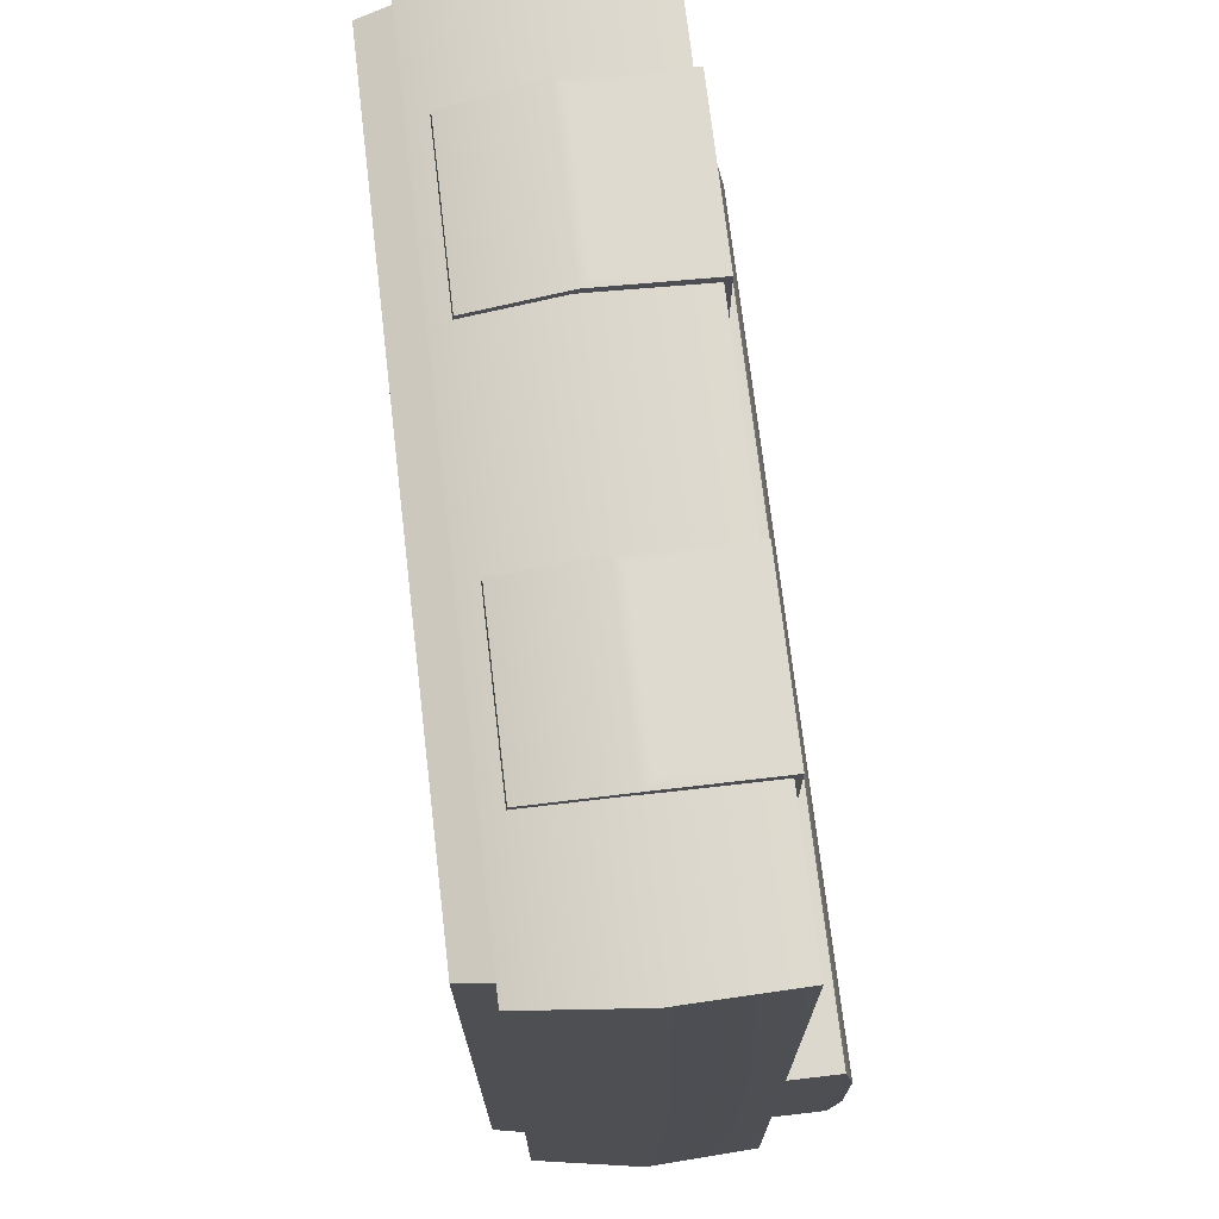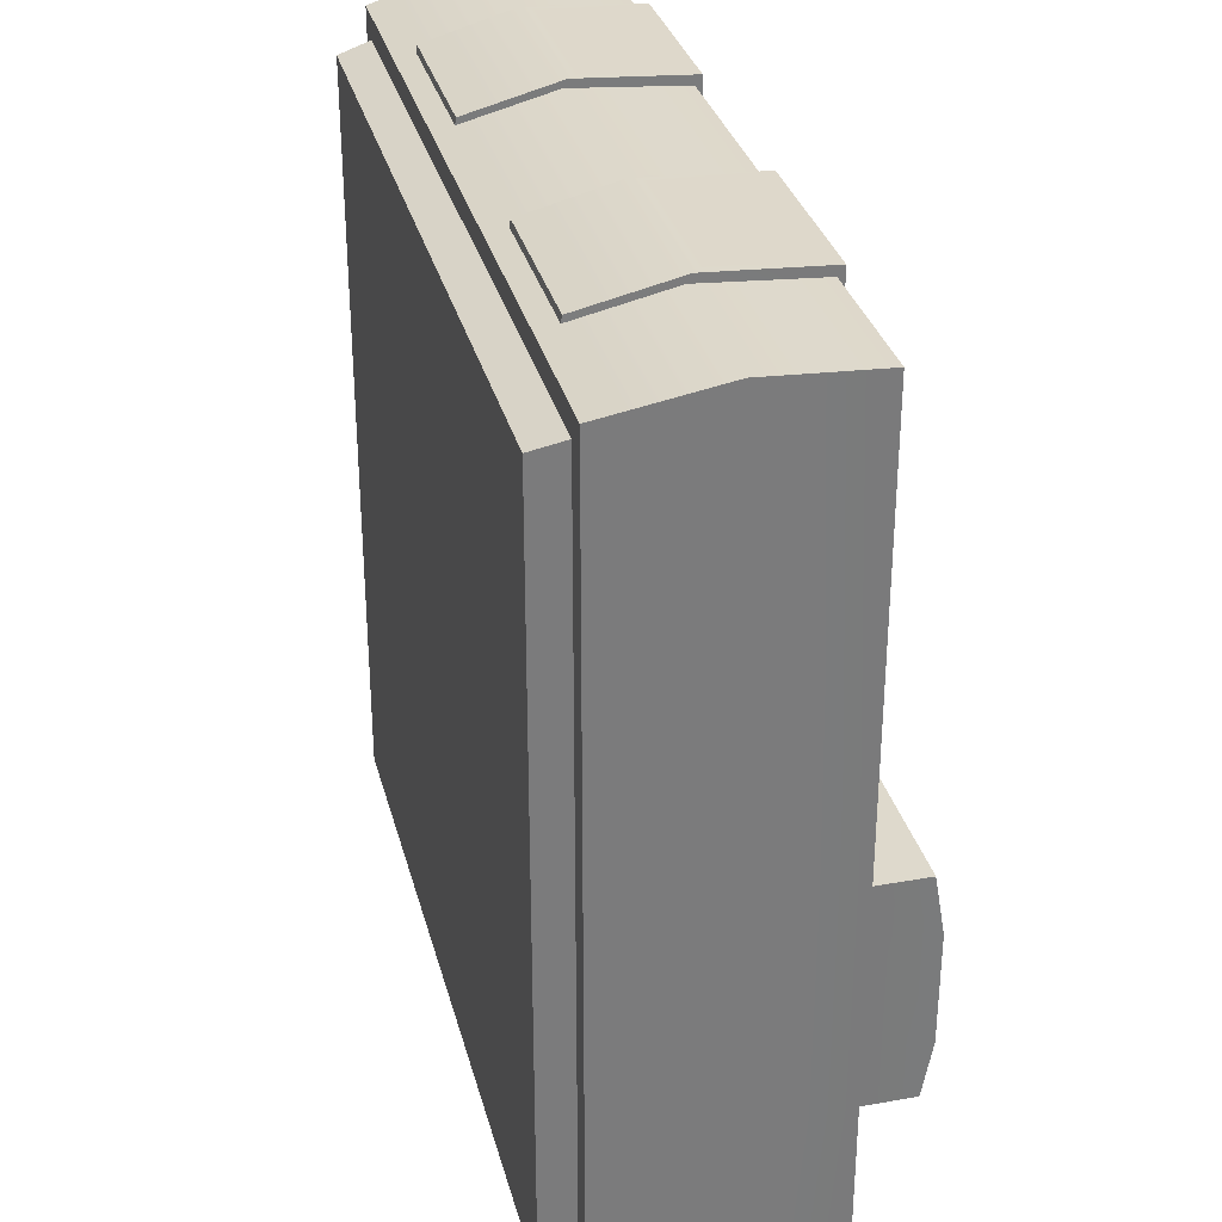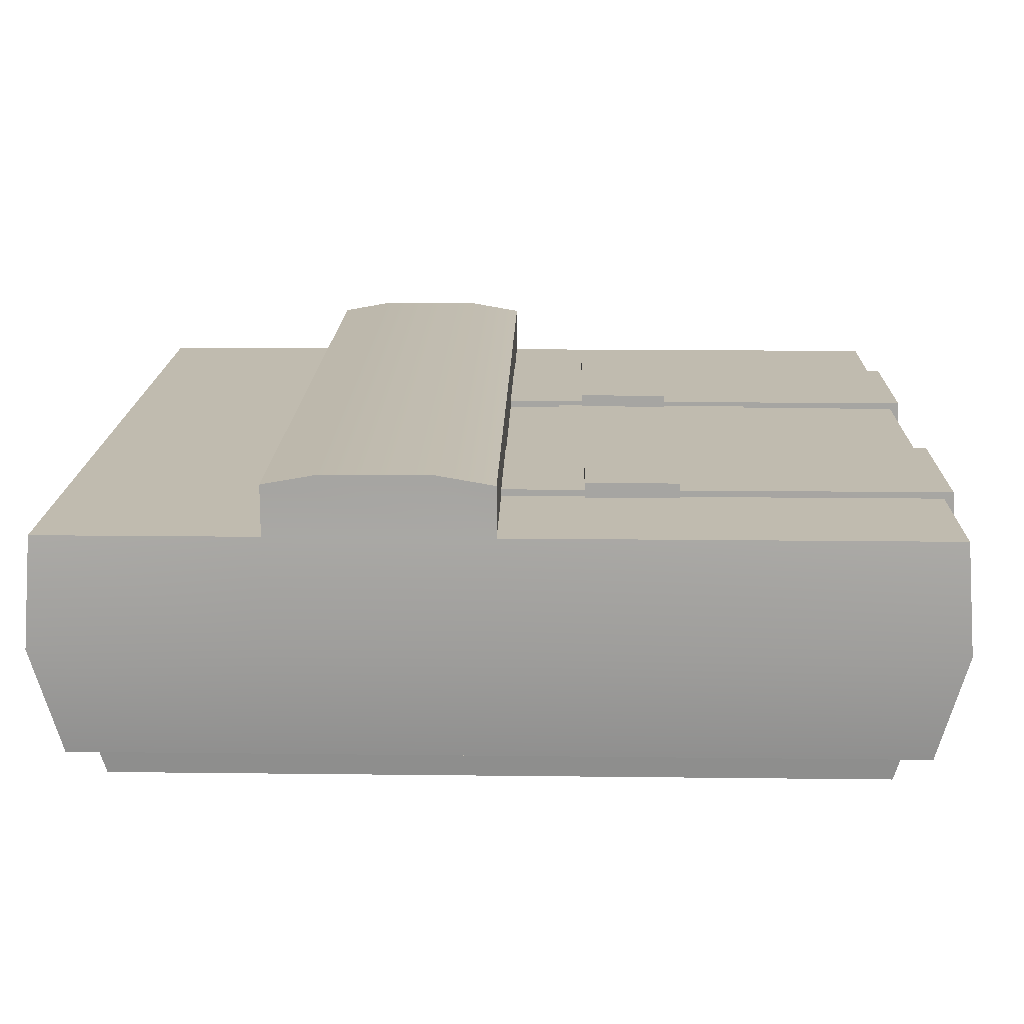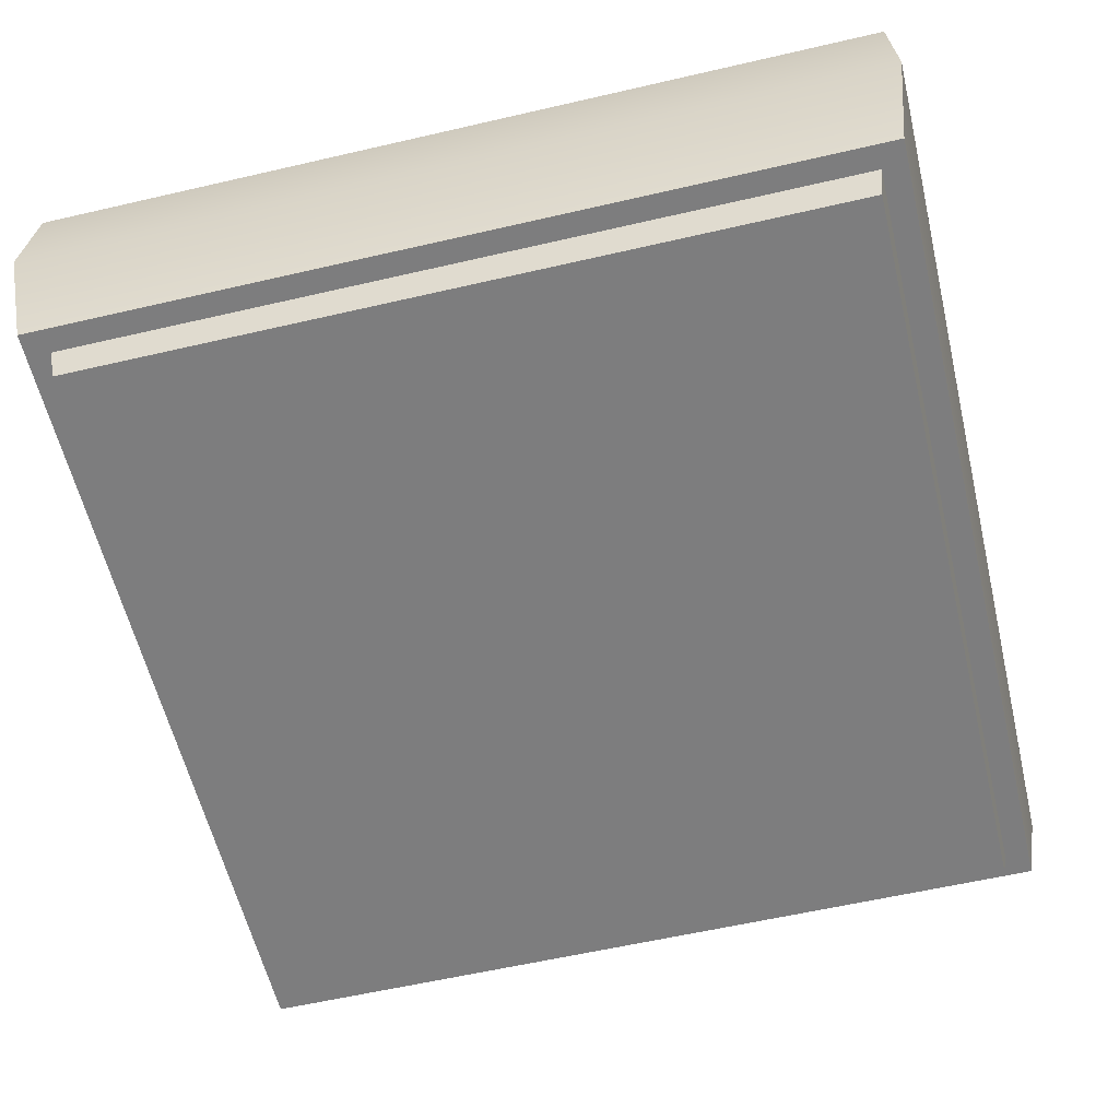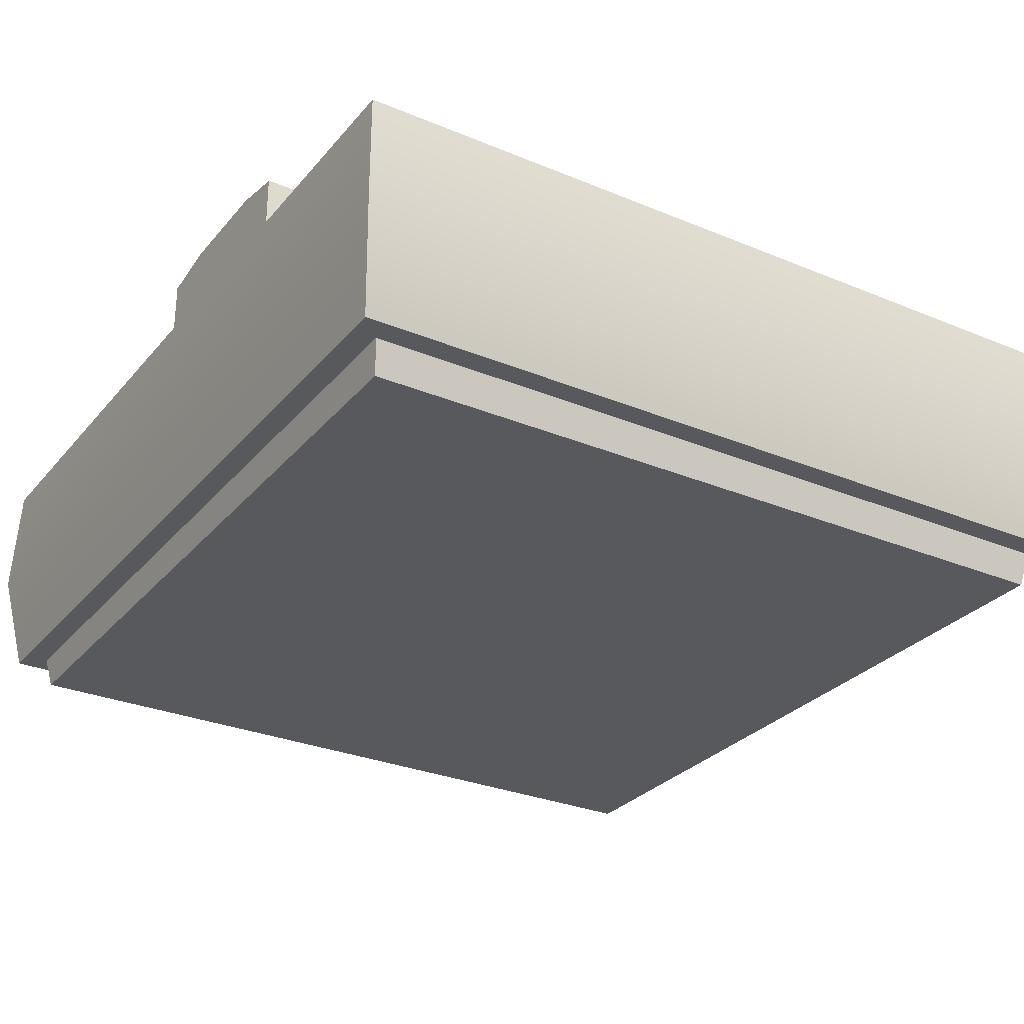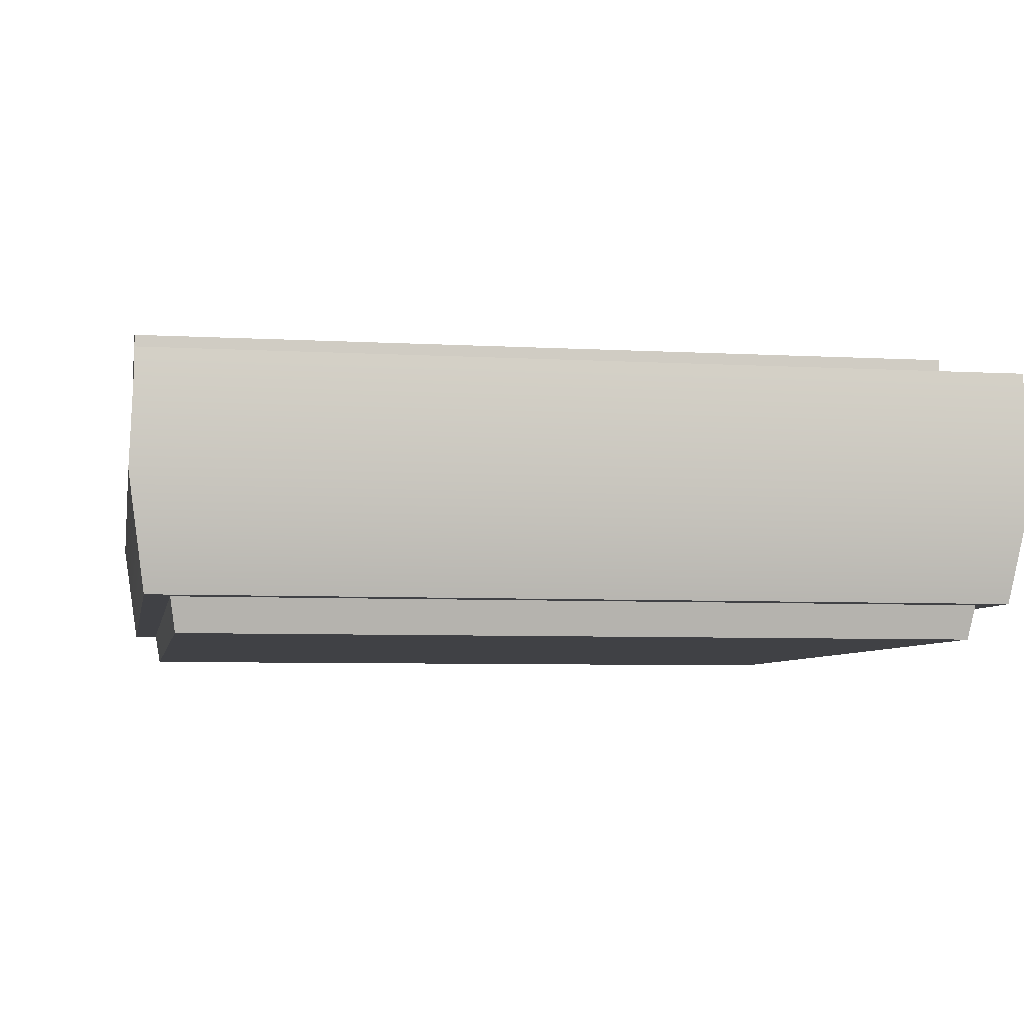
<metadata>
{"format":"obj","ext":"obj","renderer":"f3d","projection":"perspective","resolution":1024,"background":"white","views":[{"elev":72.1,"azim":83.3,"up":"+Z"},{"elev":31.9,"azim":75.9,"up":"+Z"},{"elev":16.2,"azim":-88.6,"up":"+Y"},{"elev":-59.1,"azim":-166.6,"up":"+Y"},{"elev":-29.0,"azim":148.2,"up":"+Y"},{"elev":-5.9,"azim":169.9,"up":"+Y"}]}
</metadata>
<code>
o Console_Mintendo_ZNEZ
v 0.1755 0.01196 0.1714
v 0.1755 0.01196 -0.1851
v 0.1915 0.1125 0.1914
v 0.1915 0.1125 -0.2051
v 0.1935 0.06183 0.1951
v 0.1935 0.06183 -0.2088
v 0.1864 0.01196 0.1822
v 0.1864 0.01196 -0.196
v 0.1732 -0.002988 0.1671
v 0.1732 -0.002988 -0.1809
v 0.04665 0.1058 -0.03772
v 0.1253 0.1058 -0.03772
v 0.1253 0.1058 0.1825
v 0.04665 0.1058 0.1825
v 0.04665 0.06223 0.1857
v 0.1261 0.06223 0.1857
v 0.1234 0.01938 0.1746
v 0.04665 0.01938 0.1746
v 0.1234 0.02142 0.1876
v 0.04665 0.02142 0.1876
v 0.1216 0.08313 0.1975
v 0.1253 0.1155 -0.03493
v 0.04665 0.1155 -0.03493
v 0.05083 0.08313 0.1975
v 0.05083 0.06795 0.1984
v 0.1218 0.06795 0.1984
v 0.1864 0.01196 -0.006875
v 0.1915 0.1125 -0.006875
v 0.1935 0.06183 -0.006875
v 0.1755 0.01196 -0.006875
v 0.1732 -0.002988 -0.006875
v 0.1864 0.01196 -0.1063
v 0.1915 0.1125 -0.1063
v 0.1935 0.06183 -0.1063
v 0.1755 0.01196 -0.1063
v 0.1732 -0.002988 -0.1063
v 0.1915 0.1353 -0.006875
v 0.1915 0.1353 -0.1063
v 0.1915 0.1398 -0.08176
v 0.1915 0.1399 -0.03314
v 0.04665 0.1155 0.1955
v 0.1253 0.1155 0.1955
v 0.04665 0.06378 0.1987
v 0.1261 0.06378 0.1987
v 0.1276 0.1193 0.03065
v 0.04439 0.1193 0.03065
v 0.04439 0.1193 0.07321
v 0.1276 0.1193 0.07321
v 0.1276 0.1067 0.07321
v 0.1276 0.1067 0.03065
v 0.04439 0.1067 0.03065
v 0.04439 0.1067 0.07321
v 0.06472 0.1134 0.1148
v 0.06472 0.1134 0.01868
v 0.06472 0.1101 0.1148
v 0.06472 0.1101 0.01868
v -0.1755 0.01196 0.1714
v -0.1755 0.01196 -0.1851
v -0.1915 0.1125 0.1914
v -0.1915 0.1125 -0.2051
v -0.1935 0.06183 0.1951
v -0.1935 0.06183 -0.2088
v -0.1864 0.01196 0.1822
v -0.1864 0.01196 -0.196
v -0.1732 -0.002988 0.1671
v -0.1732 -0.002988 -0.1809
v -0.04665 0.1058 -0.03772
v -0.1253 0.1058 -0.03772
v -0.1253 0.1058 0.1825
v -0.04665 0.1058 0.1825
v -0.04665 0.06223 0.1857
v -0.1261 0.06223 0.1857
v -0.1234 0.01938 0.1746
v -0.04665 0.01938 0.1746
v -0.1234 0.02142 0.1876
v -0.04665 0.02142 0.1876
v -0.1216 0.08313 0.1975
v -0.1253 0.1155 -0.03493
v -0.04665 0.1155 -0.03493
v -0.05083 0.08313 0.1975
v -0.05083 0.06795 0.1984
v -0.1218 0.06795 0.1984
v -0.1864 0.01196 -0.006875
v -0.1915 0.1125 -0.006875
v -0.1935 0.06183 -0.006875
v -0.1755 0.01196 -0.006875
v -0.1732 -0.002988 -0.006875
v -0.1864 0.01196 -0.1063
v -0.1915 0.1125 -0.1063
v -0.1935 0.06183 -0.1063
v -0.1755 0.01196 -0.1063
v -0.1732 -0.002988 -0.1063
v -0.1915 0.1353 -0.006875
v -0.1915 0.1353 -0.1063
v -0.1915 0.1398 -0.08176
v -0.1915 0.1399 -0.03314
v -0.04665 0.1155 0.1955
v -0.1253 0.1155 0.1955
v -0.04665 0.06378 0.1987
v -0.1261 0.06378 0.1987
v -0.1276 0.1193 0.03065
v -0.04439 0.1193 0.03065
v -0.04439 0.1193 0.07321
v -0.1276 0.1193 0.07321
v -0.1276 0.1067 0.07321
v -0.1276 0.1067 0.03065
v -0.04439 0.1067 0.03065
v -0.04439 0.1067 0.07321
v -0.06472 0.1134 0.1148
v -0.06472 0.1134 0.01868
v -0.06472 0.1101 0.1148
v -0.06472 0.1101 0.01868
f 61 5 3 59
f 29 5 7 27
f 7 63 57 1
f 57 65 9 1
f 8 64 62 6
f 6 62 60 4
f 63 7 5 61
f 28 3 5 29
f 58 64 8 2
f 36 92 66 10
f 35 2 8 32
f 10 66 58 2
f 30 1 9 31
f 59 3 28 84
f 42 22 23 41
f 26 21 24 25
f 19 44 43 20
f 13 12 22 42
f 17 16 44 19
f 16 13 42 44
f 11 14 41 23
f 18 17 19 20
f 15 18 20 43
f 14 15 43 41
f 35 30 31 36
f 31 87 92 36
f 1 30 27 7
f 33 28 29 34
f 34 29 27 32
f 9 65 87 31
f 6 34 32 8
f 4 33 34 6
f 2 35 36 10
f 37 93 84 28
f 30 35 32 27
f 28 33 38 39 40 37
f 39 95 96 40
f 89 94 38 33
f 38 94 95 39
f 93 37 40 96
f 24 21 42 41
f 25 24 41 43
f 21 26 44 42
f 26 25 43 44
f 48 45 46 47
f 47 52 49 48
f 48 49 50 45
f 46 51 52 47
f 45 50 51 46
f 53 109 111 55
f 110 54 56 112
f 53 55 56 54
f 85 83 63 61
f 84 85 61 59
f 91 88 64 58
f 86 87 65 57
f 98 97 79 78
f 82 81 80 77
f 75 76 99 100
f 69 98 78 68
f 73 75 100 72
f 72 100 98 69
f 67 79 97 70
f 74 76 75 73
f 71 99 76 74
f 70 97 99 71
f 91 92 87 86
f 57 63 83 86
f 89 90 85 84
f 90 88 83 85
f 62 64 88 90
f 60 62 90 89
f 58 66 92 91
f 86 83 88 91
f 84 93 96 95 94 89
f 80 97 98 77
f 81 99 97 80
f 77 98 100 82
f 82 100 99 81
f 104 103 102 101
f 103 104 105 108
f 104 101 106 105
f 102 103 108 107
f 101 102 107 106
f 109 110 112 111
f 89 33 4 60
f 109 53 54 110

</code>
